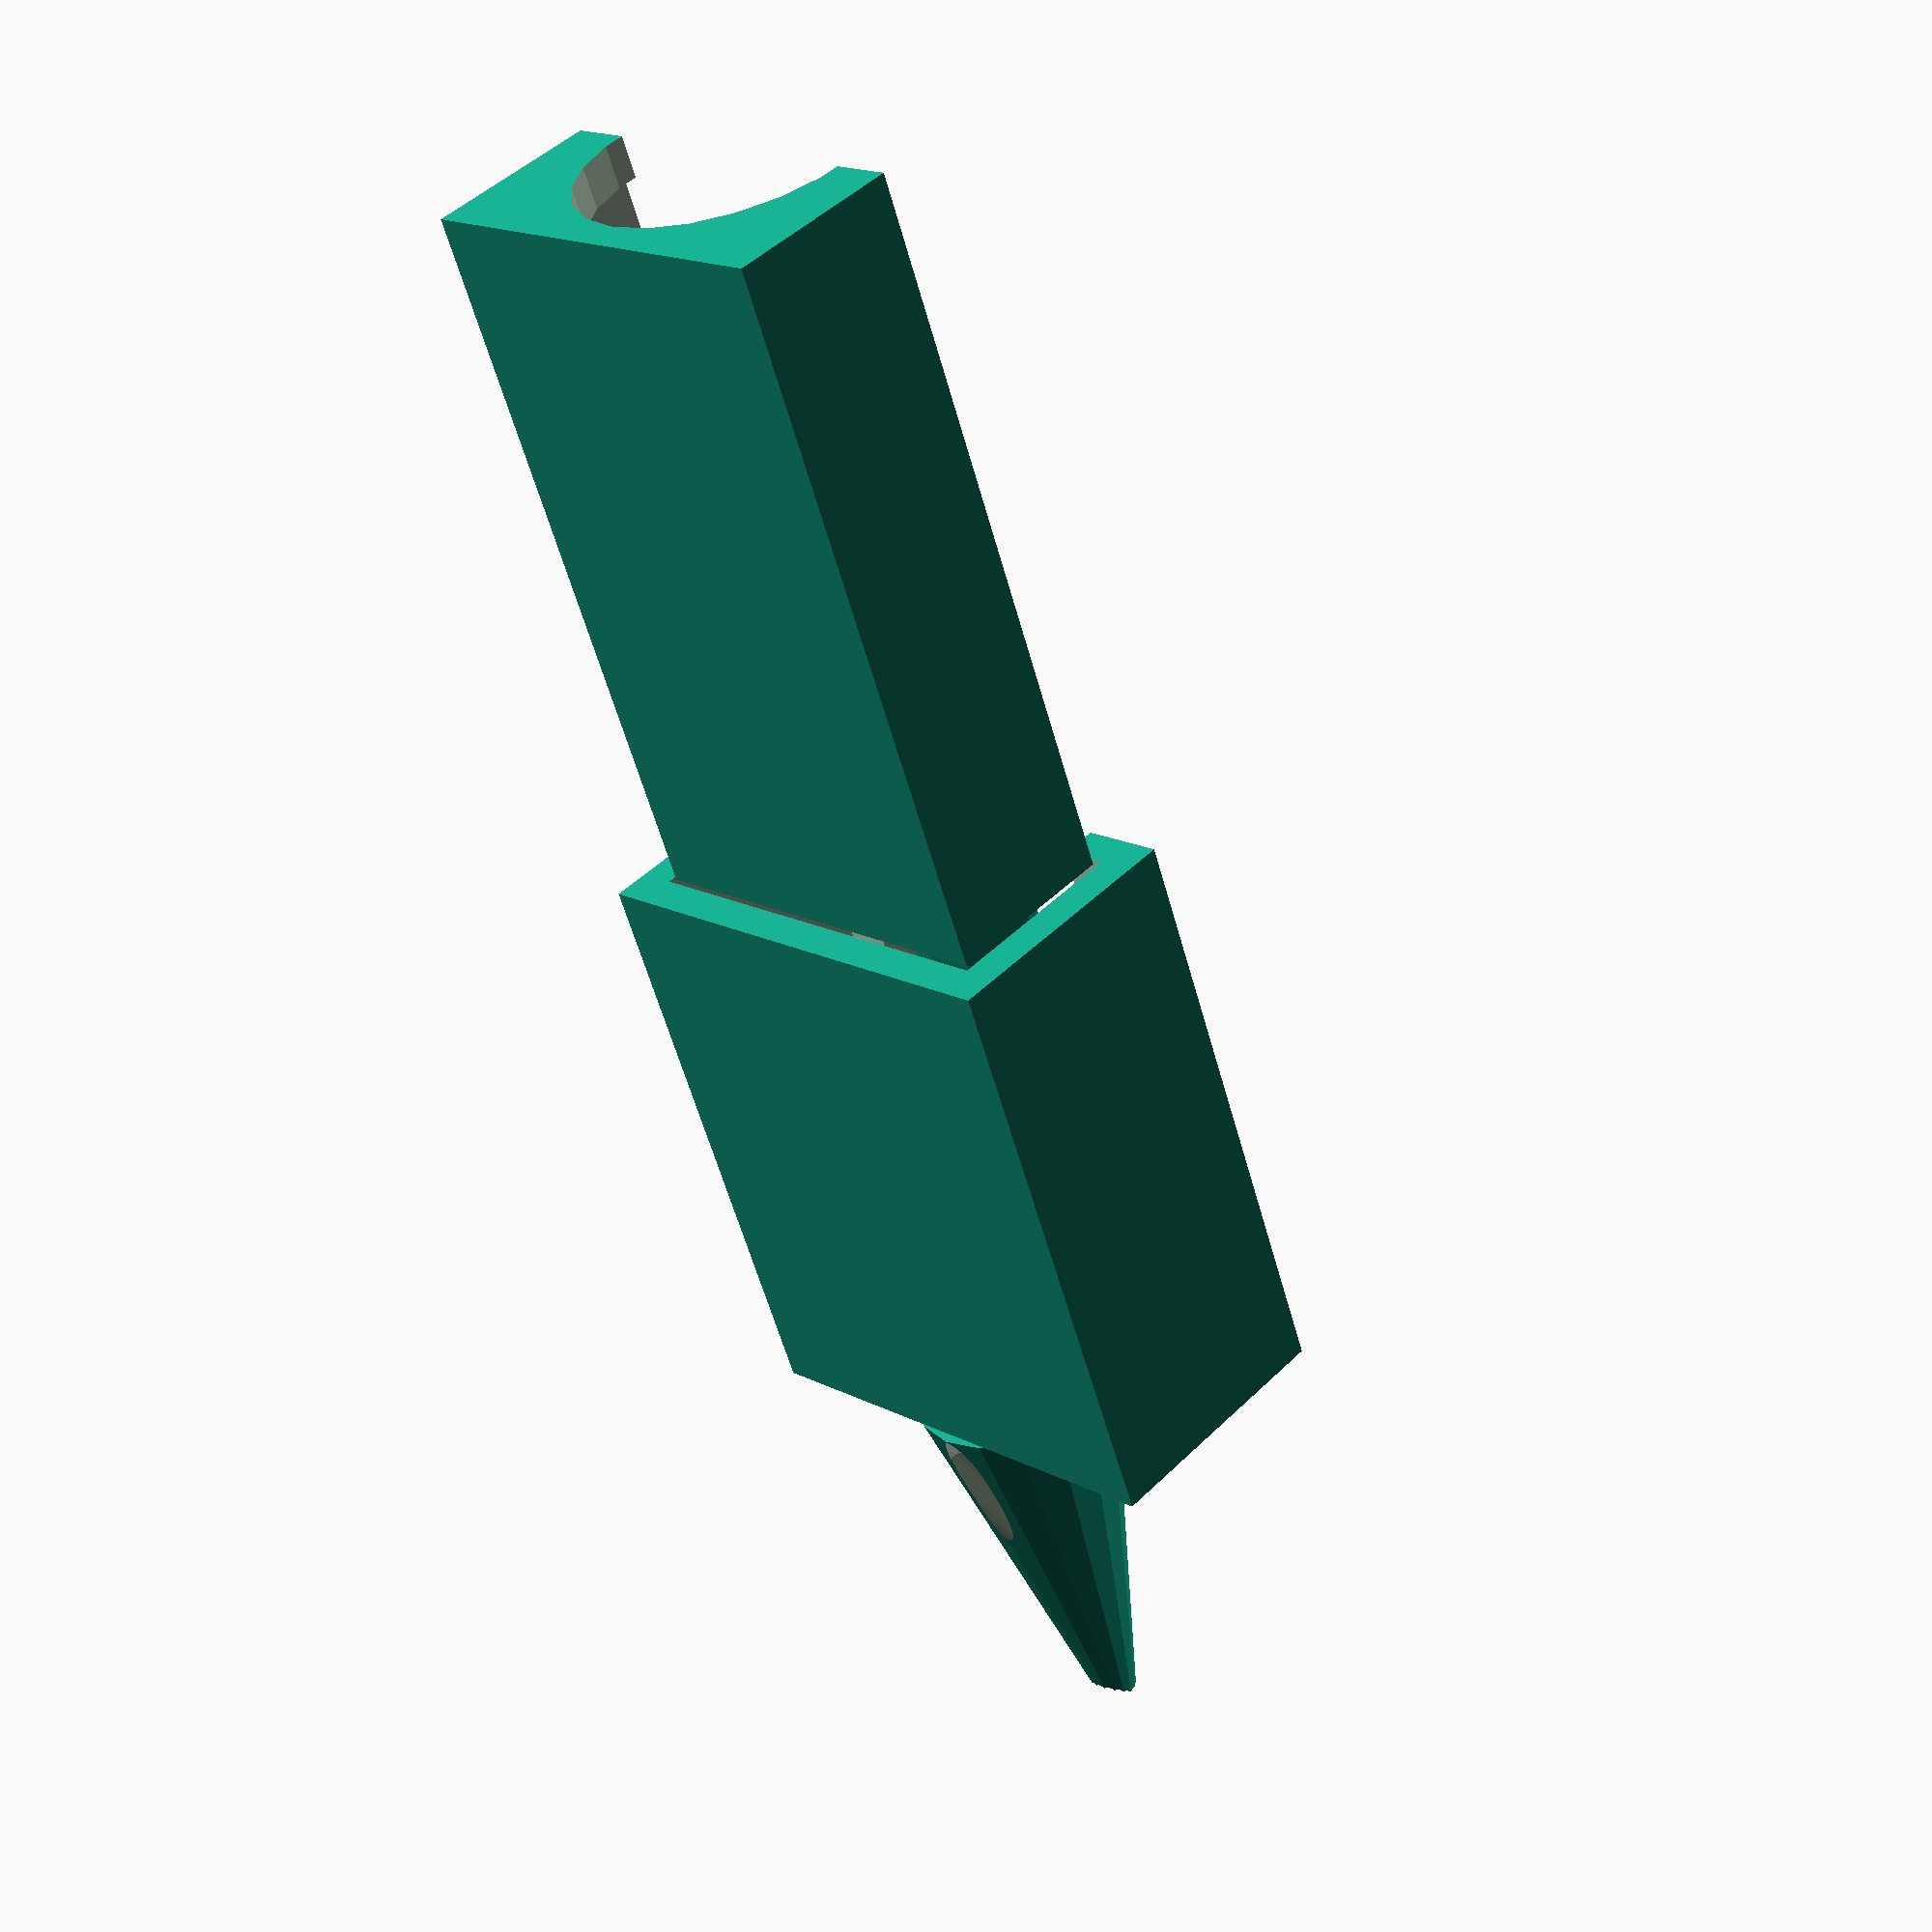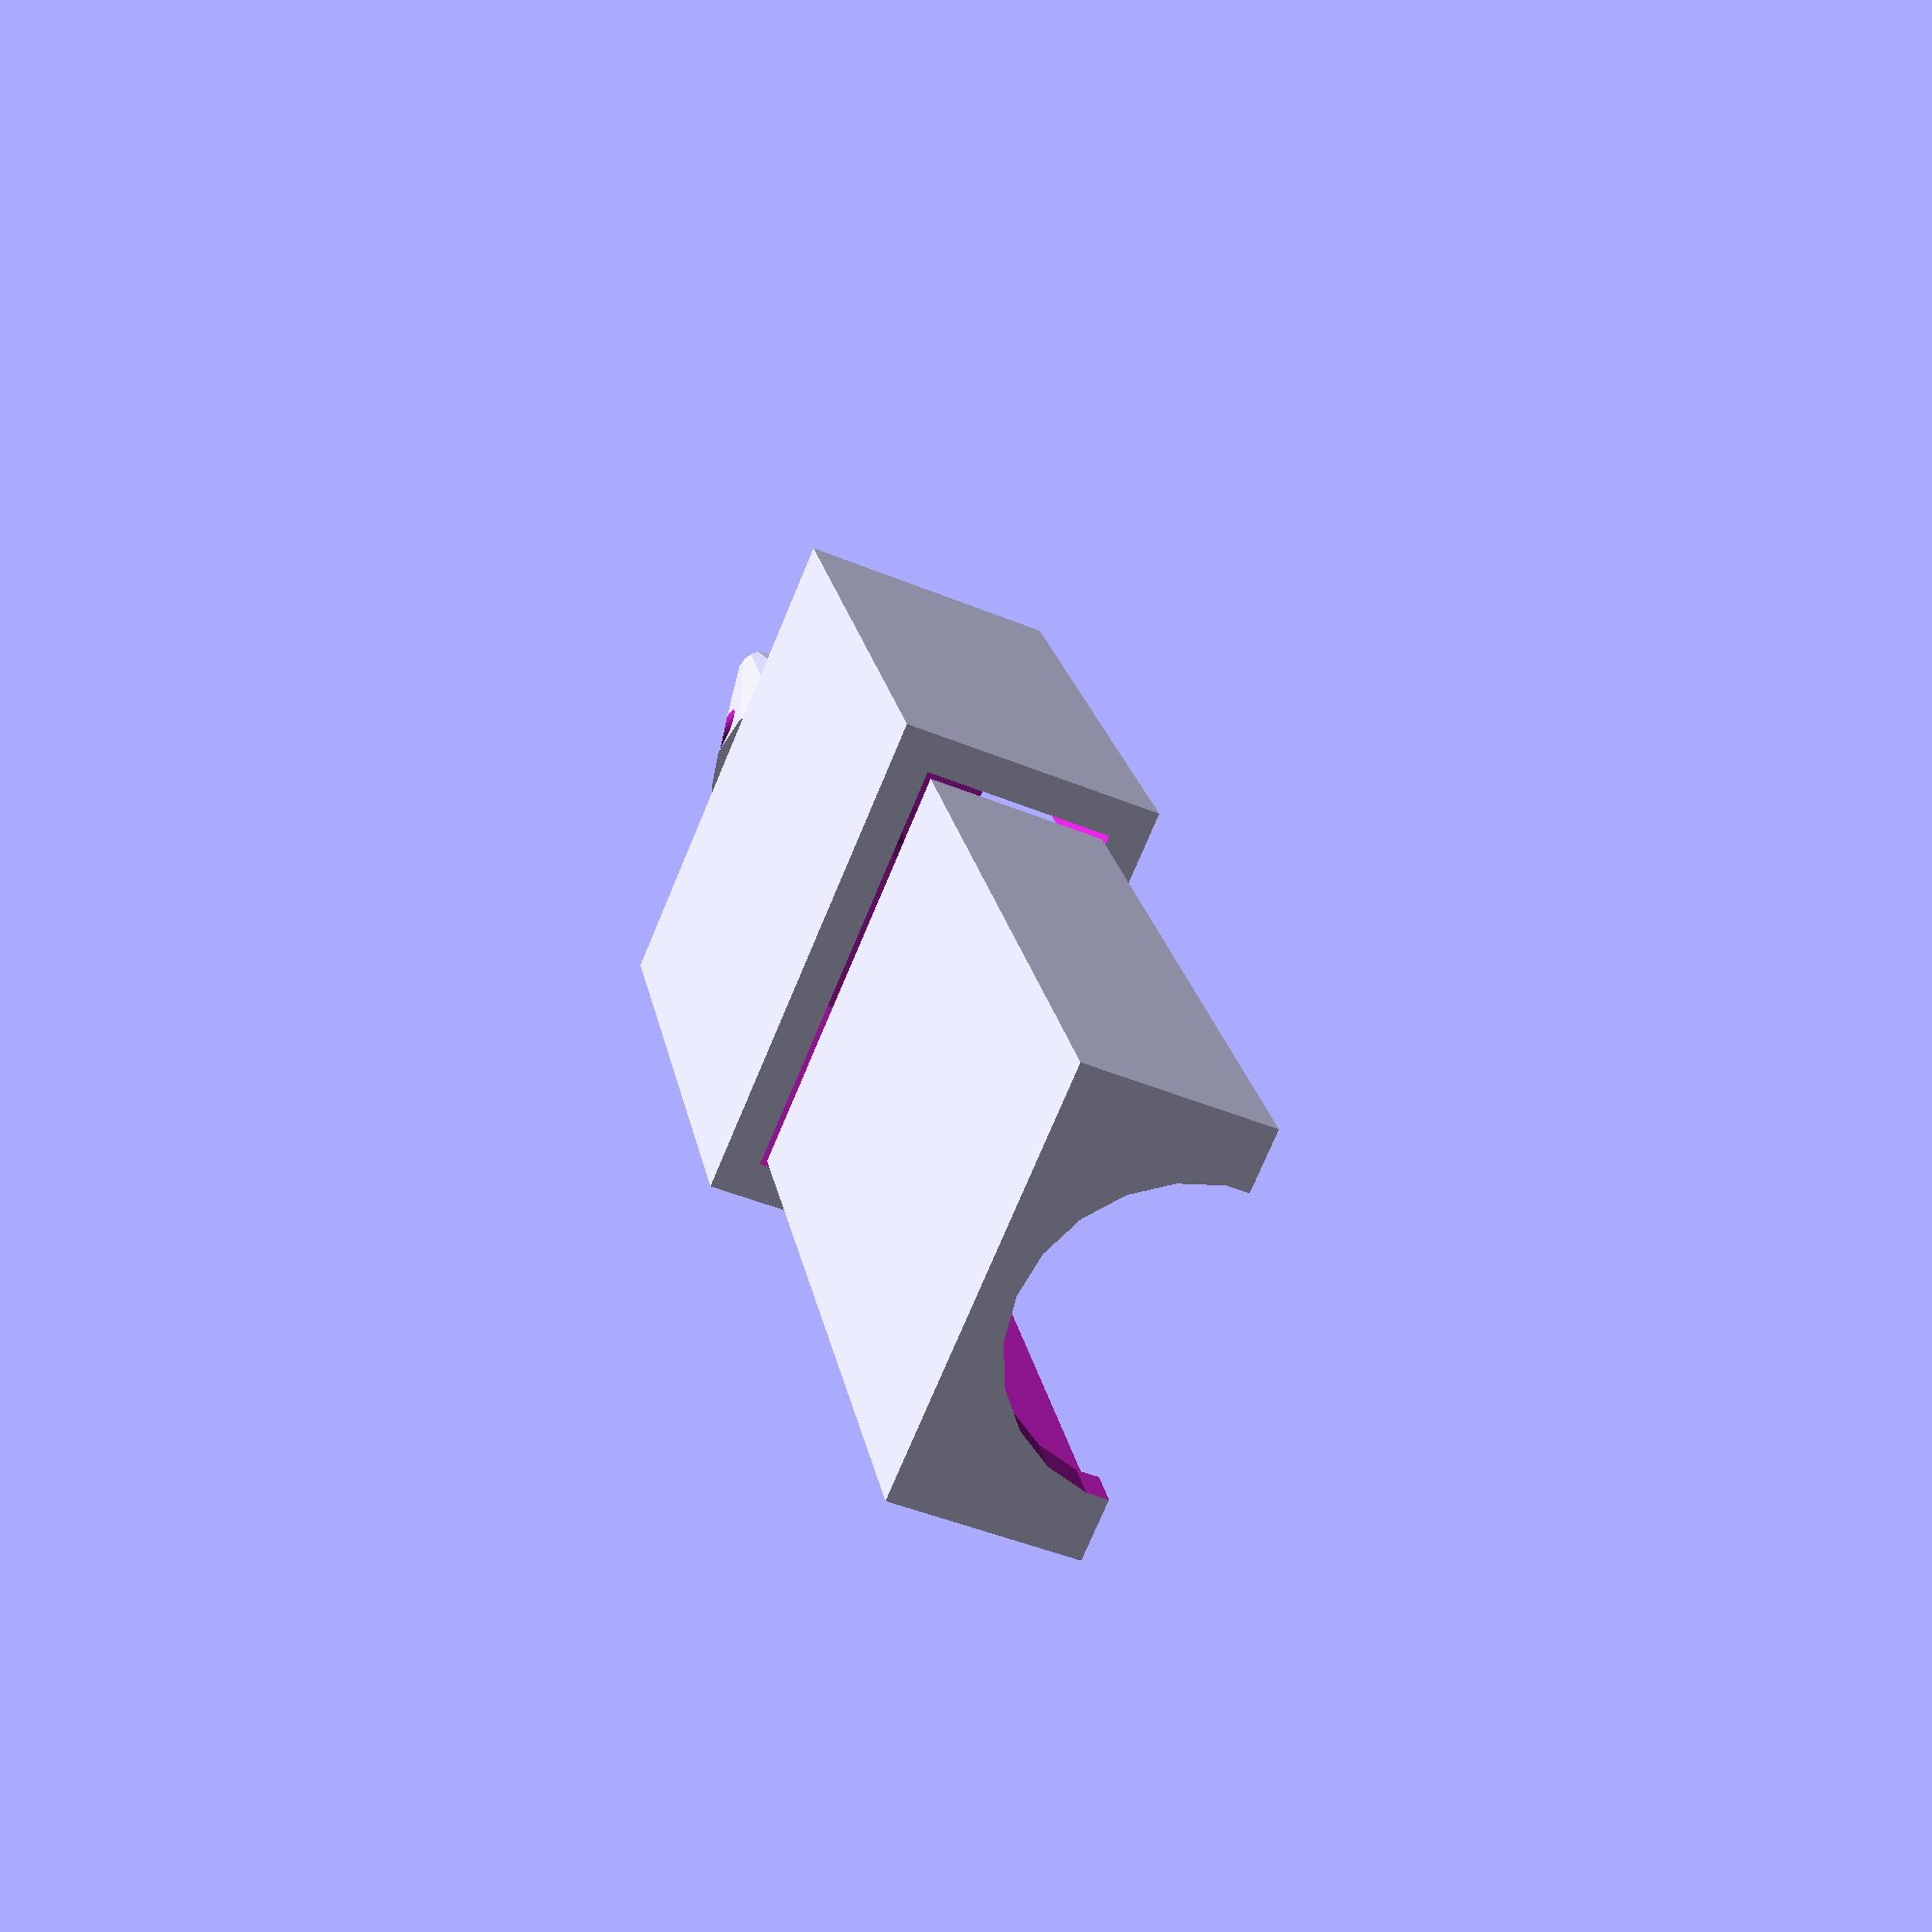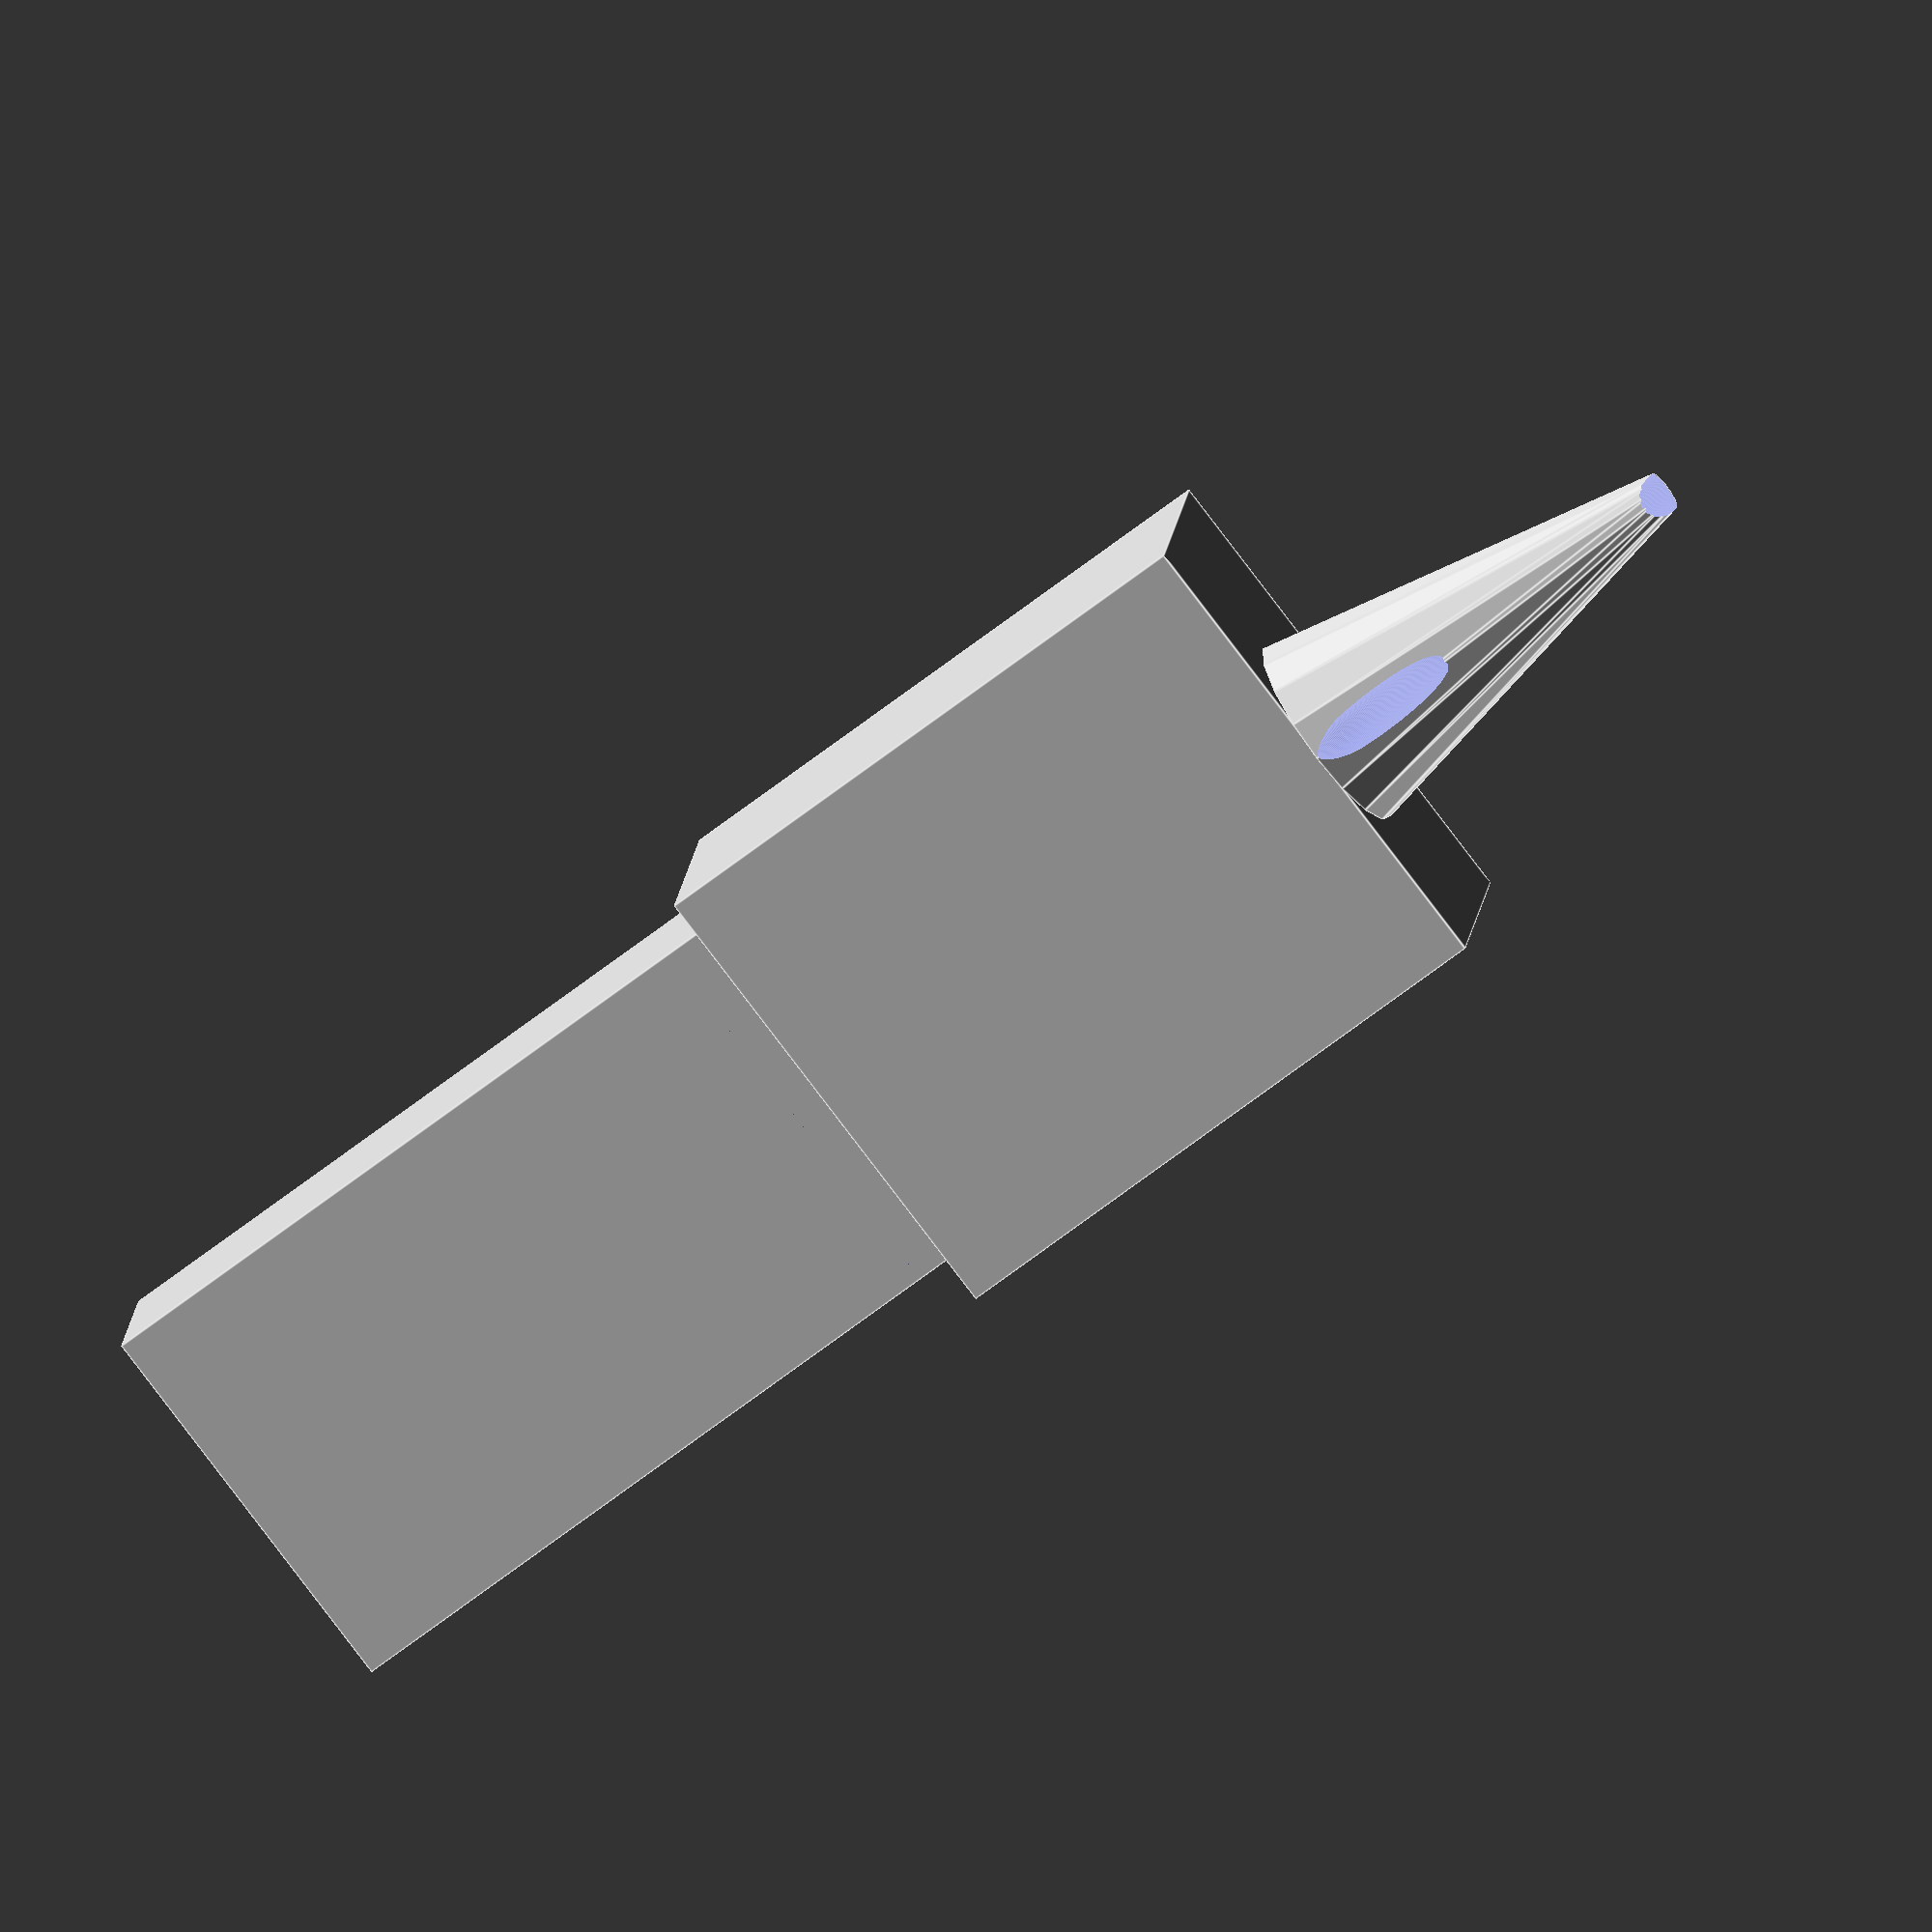
<openscad>
module box(w,h,d,wall) {
difference() {
    // box
    cube([w+wall*2,h+wall*2,d+wall*2]);
    translate([wall,wall,wall]) {
      // inside
      cube([w,h,d]);
    }
    
    // hole for pin 'front'
    translate ([(w+wall*2)/2,(h+wall*2)/2,-1]) {
        cylinder(r1=4,r2=4,h=6);
    }

    // hole for pin 'back'
    translate ([(w+wall*2)/2,(h+wall*2)/2,d]) {
        cylinder(r1=7,r2=7,h=6);
    }
    
    // hole for wire
    /*
    translate([-1,((h+wall*2)/2)-2,2]) {
       cube([3.5,4,3.5]);
    }
    */
};
};

module halfbox(w,h,d,wall) {
    difference() {
        box(w,h,d,wall);
        translate([((w+(wall*2))/2),-1,-1]) {
            cube([w+(wall*2),
                  h+(wall*2)+2,
                  d+(wall*2)+2]);
        }
    }
}


module outerbox(bw,bh,bd,bwall) {
    l=25;
    h=bw-0.5;
    // outer
    //translate([l+bwall*2,0,-10]) rotate([0,90,0])
    {
        translate([0-bwall,0-bwall,0-(l+bwall*2)]) {
            difference() {
                cube([h,bh+bwall*4,l+bwall*2]);
                translate([bwall-give,bwall-give,bwall]) {
                    cube([h-bwall*2+give*2,bh+bwall*2+give*2,
                        l+4]);
                };
                translate([bwall+3,bwall+bwall,bwall]) {
                    cube([h-bwall*2,bh,l+4]);
                };
                translate ([h/2+bwall*2+give,(bh+bwall*4)/2,5.5]) {
                    sphere(4);
                }
            
            };
        }
    }
    
    // path of pin

    translate ([(bw+bwall*2)/2,(bh+bwall*2)/2,-17]) {
        cylinder(r1=3,r2=3,h=20);
    }
}



module cone(bw,bh,bd,bwall) {
    //translate ([0,-20,0]) rotate ([0,90,0]) {
    translate ([2.5,10,-29]) rotate ([0,180,90]) {
        difference() {
            cylinder(r1=5,r2=1,h=20);
            // rotate([0,10,0]) cylinder(r1=1,r2=1,h=20);
            rotate([0,90,0]) {
                translate([-20,36,0]) rotate_extrude(convexity = 10)
                translate([36, 0, 0])
                circle(r = 1, $fn = 100);
            }
        }
    }
    
    // hat
    /*
    translate ([0,-20,20]) rotate ([0,90,0]) {
    //translate ([2.5,10,-30]) rotate ([0,180,90]) {
        difference() {
            cylinder(r1=6,r2=1,h=5);
            // rotate([0,10,0]) cylinder(r1=1,r2=1,h=20);
            cylinder(r1=1,r2=1,h=6);
            translate([0,0,-17]) cylinder(r1=6,r2=1,h=20);
        }
    }
    */
}


bw = 13;
bh = 15.5;
bd = 30.5;
bwall=2;
give = 0.25;

halfbox(bw,bh,bd,bwall);
outerbox(bw,bh,bd,bwall);
cone(bw,bh,bd,bwall);


</openscad>
<views>
elev=57.8 azim=313.8 roll=15.3 proj=p view=solid
elev=159.3 azim=203.0 roll=189.9 proj=p view=wireframe
elev=68.4 azim=261.0 roll=127.6 proj=o view=edges
</views>
